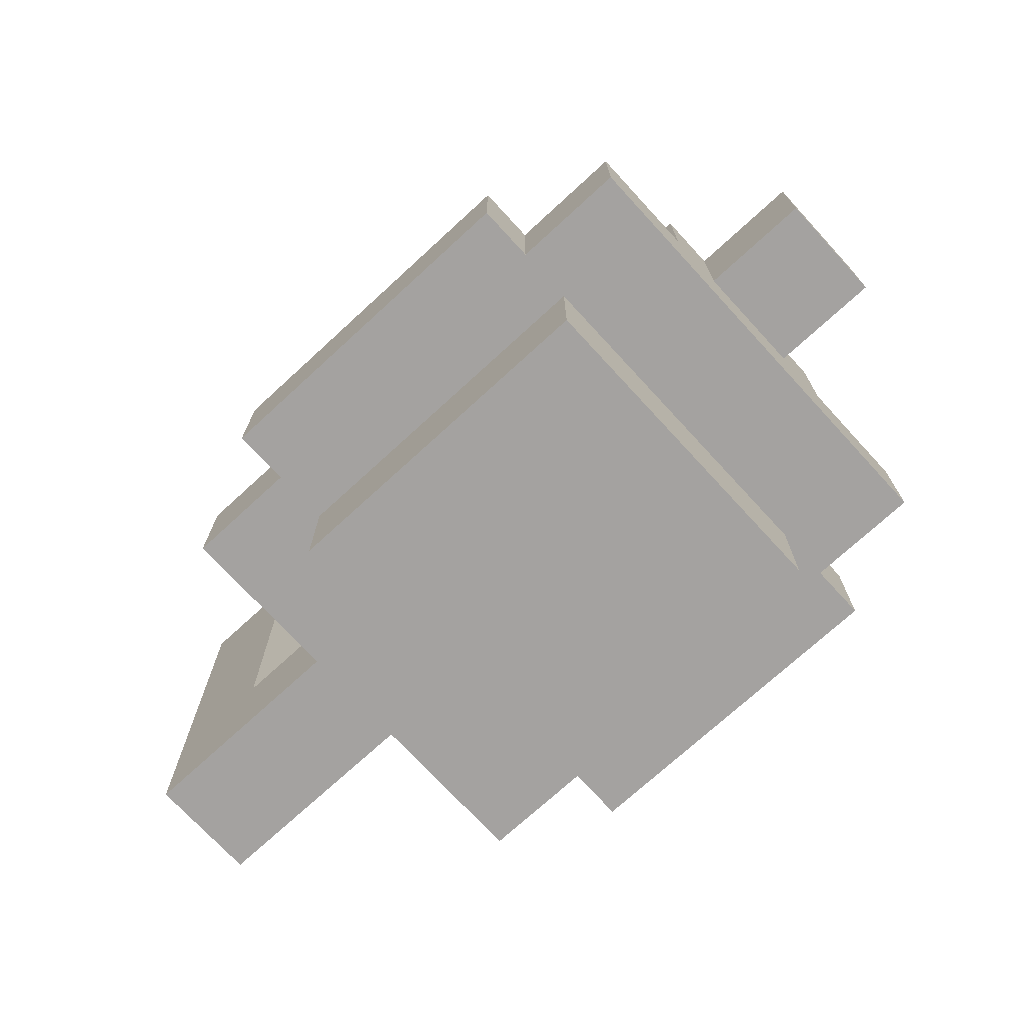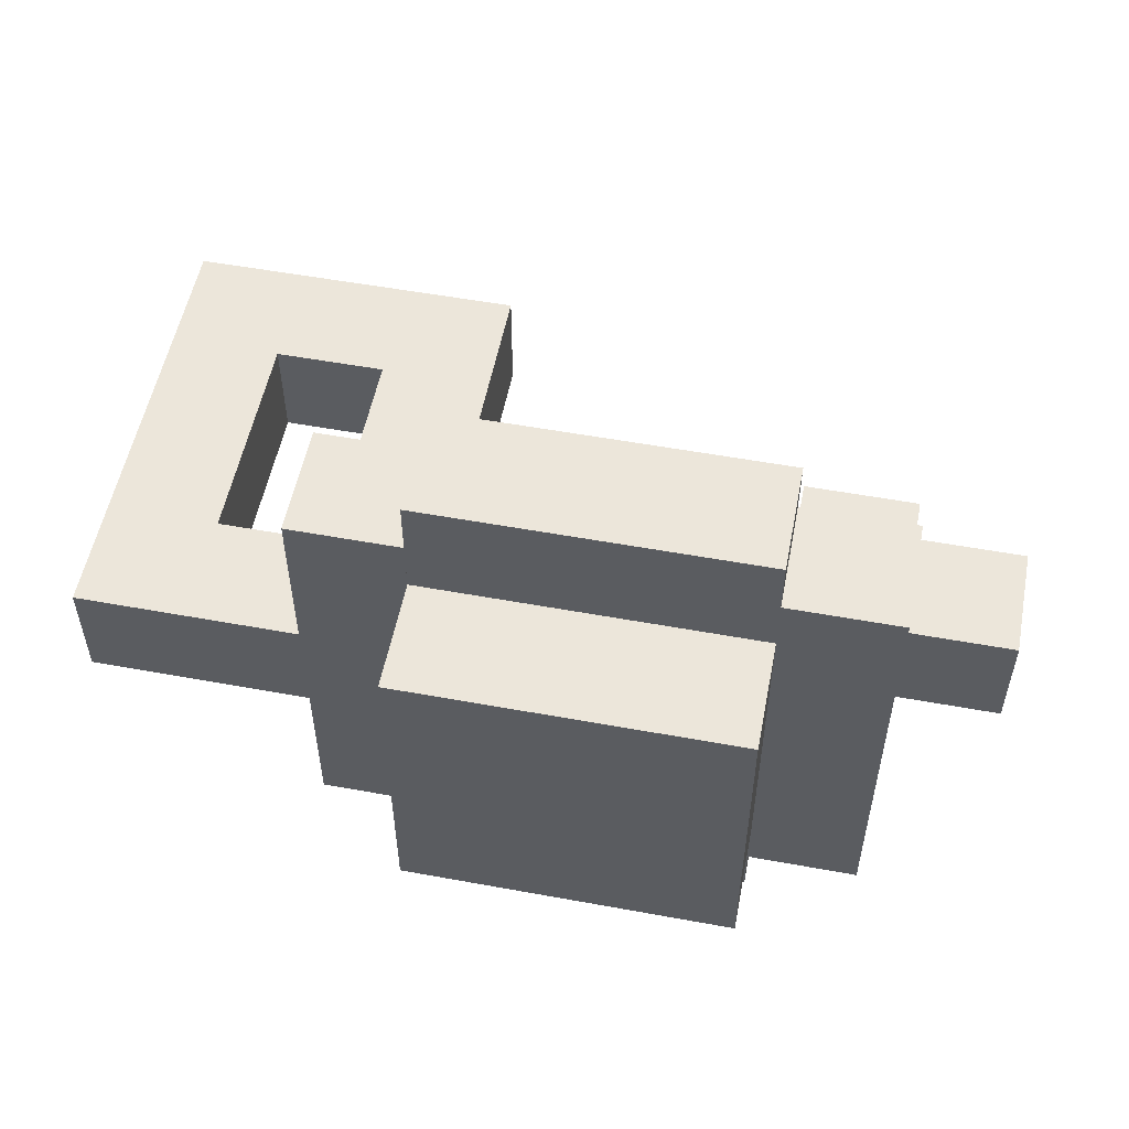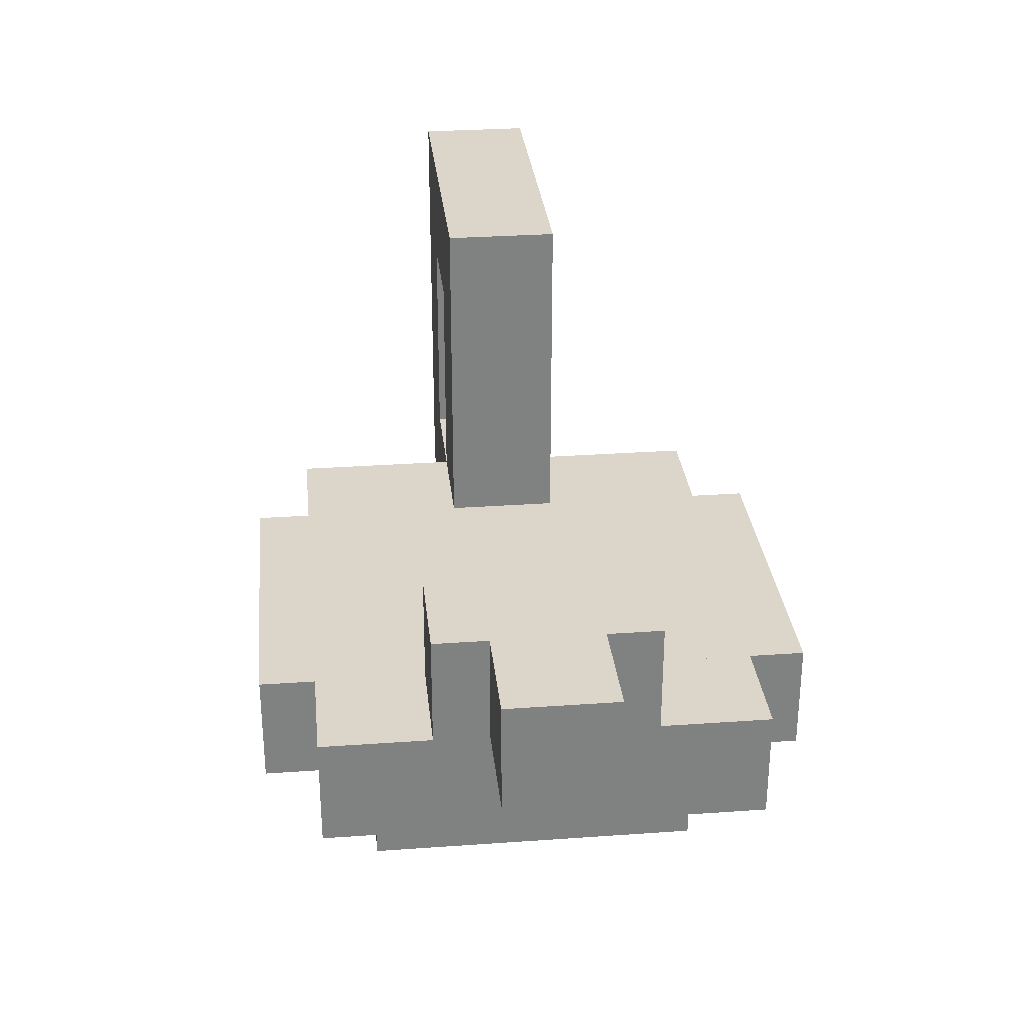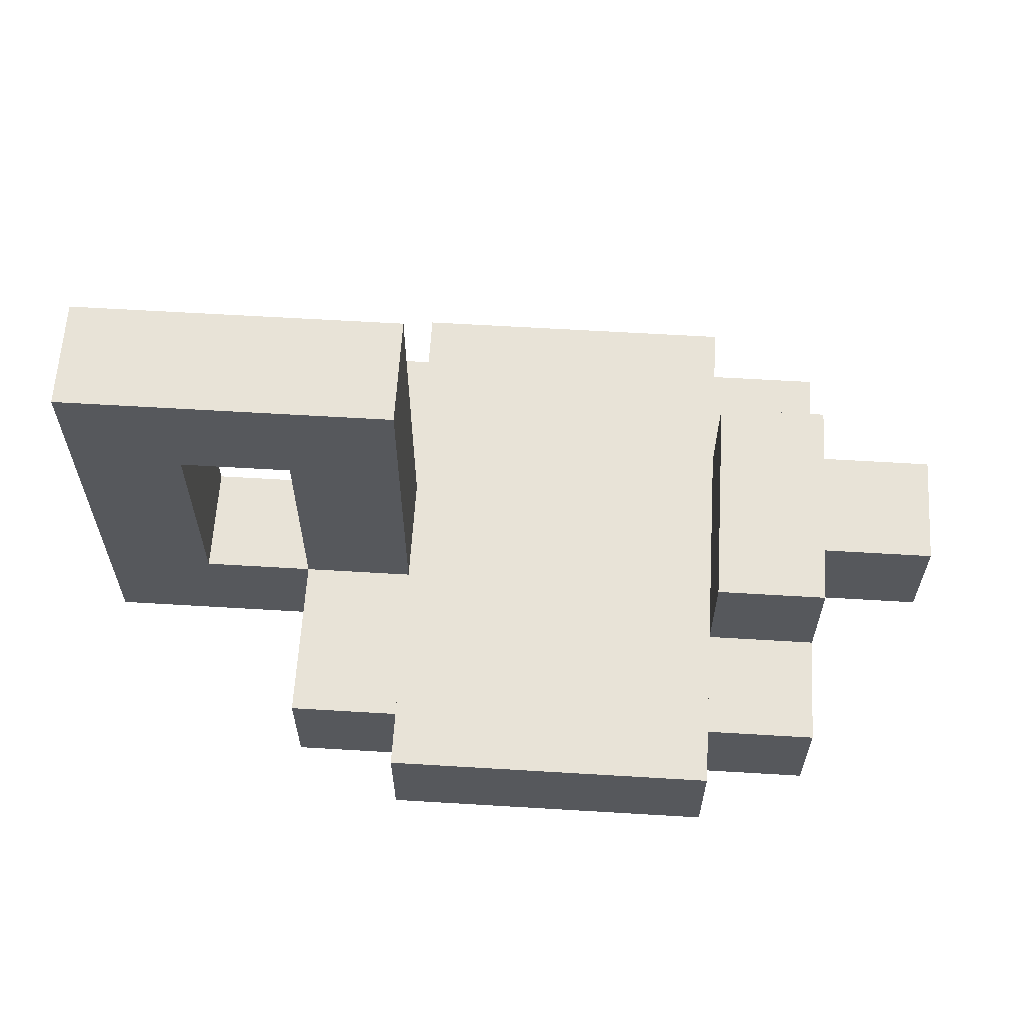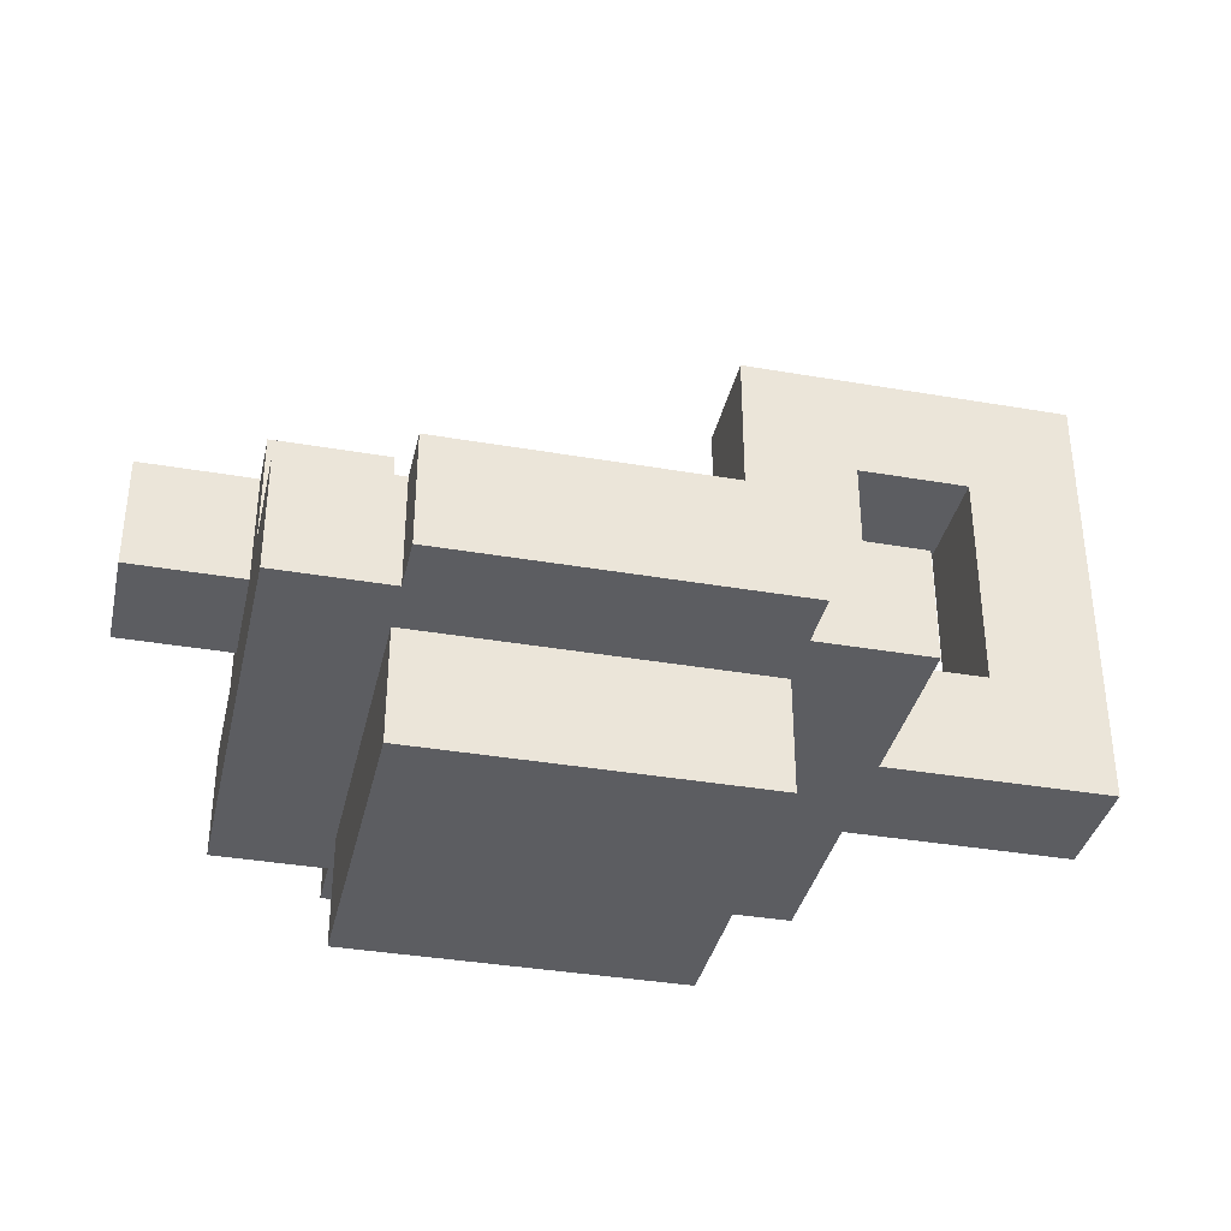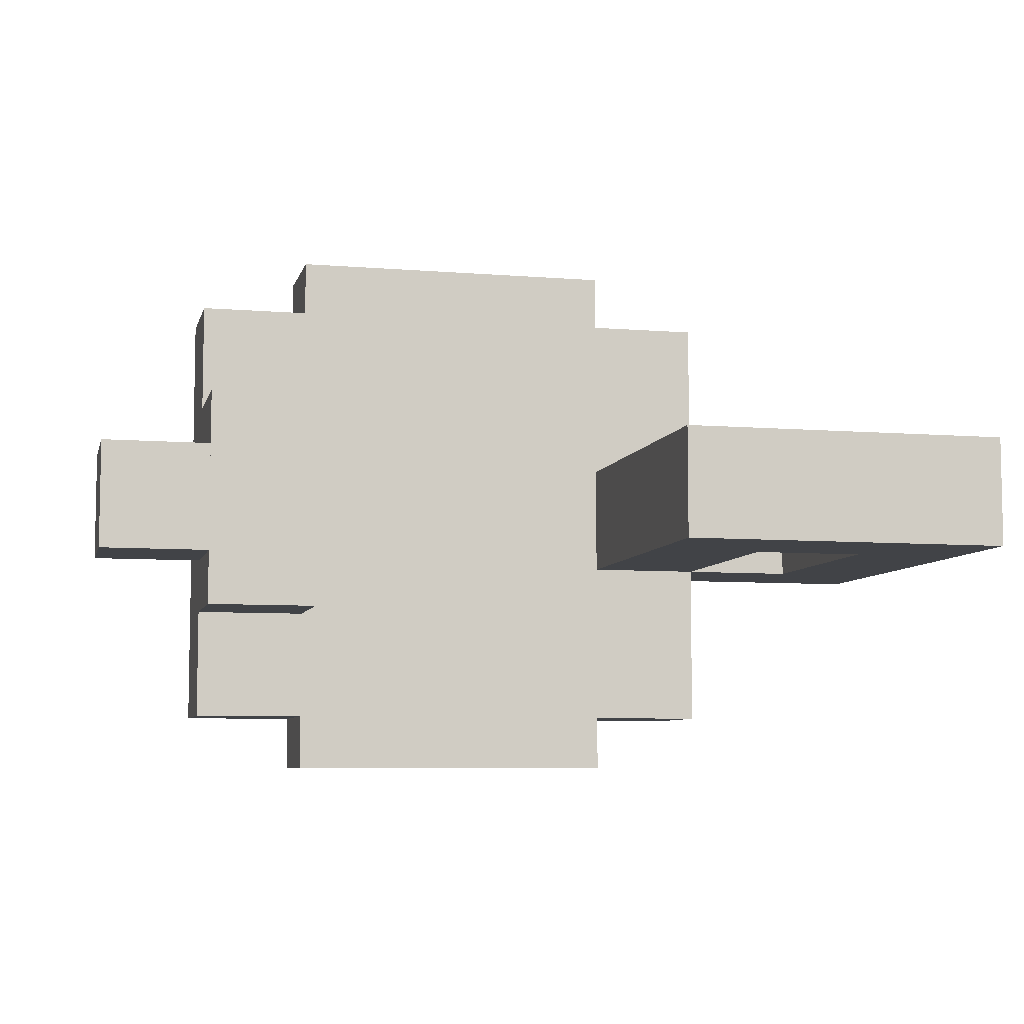
<metadata>
{"format":"obj","ext":"obj","renderer":"f3d","projection":"perspective","resolution":1024,"background":"white","views":[{"elev":-72.7,"azim":42.6,"up":"+Y"},{"elev":54.2,"azim":11.0,"up":"+Z"},{"elev":30.1,"azim":84.1,"up":"+Y"},{"elev":61.7,"azim":3.5,"up":"+Y"},{"elev":-36.3,"azim":167.3,"up":"+Y"},{"elev":-7.1,"azim":166.7,"up":"+Z"}]}
</metadata>
<code>
v 4 0 0.5
v 4 0 -0.5
v 3 0 0.5
v 3 0 -0.5
v 3 1 -0.5
v 3 1 0.5
v 4 1 -0.5
v 4 1 0.5
v 3 0 1
v 3 0 -1
v 2 0 1
v 2 0 -1
v 2 1 -1
v 2 1 1
v 3 1 -1
v 3 1 1
v 2 -1 2.5
v 2 -1 -2.5
v -1 -1 2.5
v -1 -1 -2.5
v -1 0 -2.5
v -1 0 2.5
v 2 0 -2.5
v 2 0 2.5
v 2 -2 1.5
v 2 -2 -1.5
v -1 -2 1.5
v -1 -2 -1.5
v -1 -1 -1.5
v -1 -1 1.5
v 2 -1 -1.5
v 2 -1 1.5
v -1 2 0.5
v -1 2 -0.5
v -4 2 0.5
v -4 2 -0.5
v -4 3 -0.5
v -4 3 0.5
v -1 3 -0.5
v -1 3 0.5
v -2 -1 0.5
v -2 -1 -0.5
v -4 -1 0.5
v -4 -1 -0.5
v -4 0 -0.5
v -4 0 0.5
v -2 0 -0.5
v -2 0 0.5
v -3 0 0.5
v -3 0 -0.5
v -3 2 -0.5
v -3 2 0.5
v 3 -1 2
v 3 -1 -2
v 2 -1 2
v 2 -1 -2
v 2 0 -2
v 2 0 2
v 3 0 -2
v 3 0 2
v -1 0 0.5
v -1 0 -0.5
v -2 2 -0.5
v -2 2 0.5
v -1 -1 2
v -1 -1 -2
v -2 -1 2
v -2 -1 -2
v -2 0 -2
v -2 0 2
v -1 0 -2
v -1 0 2
f 3 2 1
f 2 3 4
f 3 5 4
f 5 3 6
f 5 2 4
f 2 5 7
f 8 3 1
f 3 8 6
f 8 2 7
f 2 8 1
f 5 8 7
f 8 5 6
f 11 10 9
f 10 11 12
f 11 13 12
f 13 11 14
f 13 10 12
f 10 13 15
f 16 11 9
f 11 16 14
f 16 10 15
f 10 16 9
f 13 16 15
f 16 13 14
f 19 18 17
f 18 19 20
f 19 21 20
f 21 19 22
f 21 18 20
f 18 21 23
f 24 19 17
f 19 24 22
f 24 18 23
f 18 24 17
f 21 24 23
f 24 21 22
f 27 26 25
f 26 27 28
f 27 29 28
f 29 27 30
f 29 26 28
f 26 29 31
f 32 27 25
f 27 32 30
f 32 26 31
f 26 32 25
f 29 32 31
f 32 29 30
f 35 34 33
f 34 35 36
f 35 37 36
f 37 35 38
f 37 34 36
f 34 37 39
f 40 35 33
f 35 40 38
f 40 34 39
f 34 40 33
f 37 40 39
f 40 37 38
f 43 42 41
f 42 43 44
f 43 45 44
f 45 43 46
f 45 42 44
f 42 45 47
f 48 43 41
f 43 48 46
f 48 42 47
f 42 48 41
f 45 48 47
f 48 45 46
f 46 50 49
f 50 46 45
f 46 36 45
f 36 46 35
f 36 50 45
f 50 36 51
f 52 46 49
f 46 52 35
f 52 50 51
f 50 52 49
f 36 52 51
f 52 36 35
f 55 54 53
f 54 55 56
f 55 57 56
f 57 55 58
f 57 54 56
f 54 57 59
f 60 55 53
f 55 60 58
f 60 54 59
f 54 60 53
f 57 60 59
f 60 57 58
f 48 62 61
f 62 48 47
f 48 63 47
f 63 48 64
f 63 62 47
f 62 63 34
f 33 48 61
f 48 33 64
f 33 62 34
f 62 33 61
f 63 33 34
f 33 63 64
f 67 66 65
f 66 67 68
f 67 69 68
f 69 67 70
f 69 66 68
f 66 69 71
f 72 67 65
f 67 72 70
f 72 66 71
f 66 72 65
f 69 72 71
f 72 69 70

</code>
